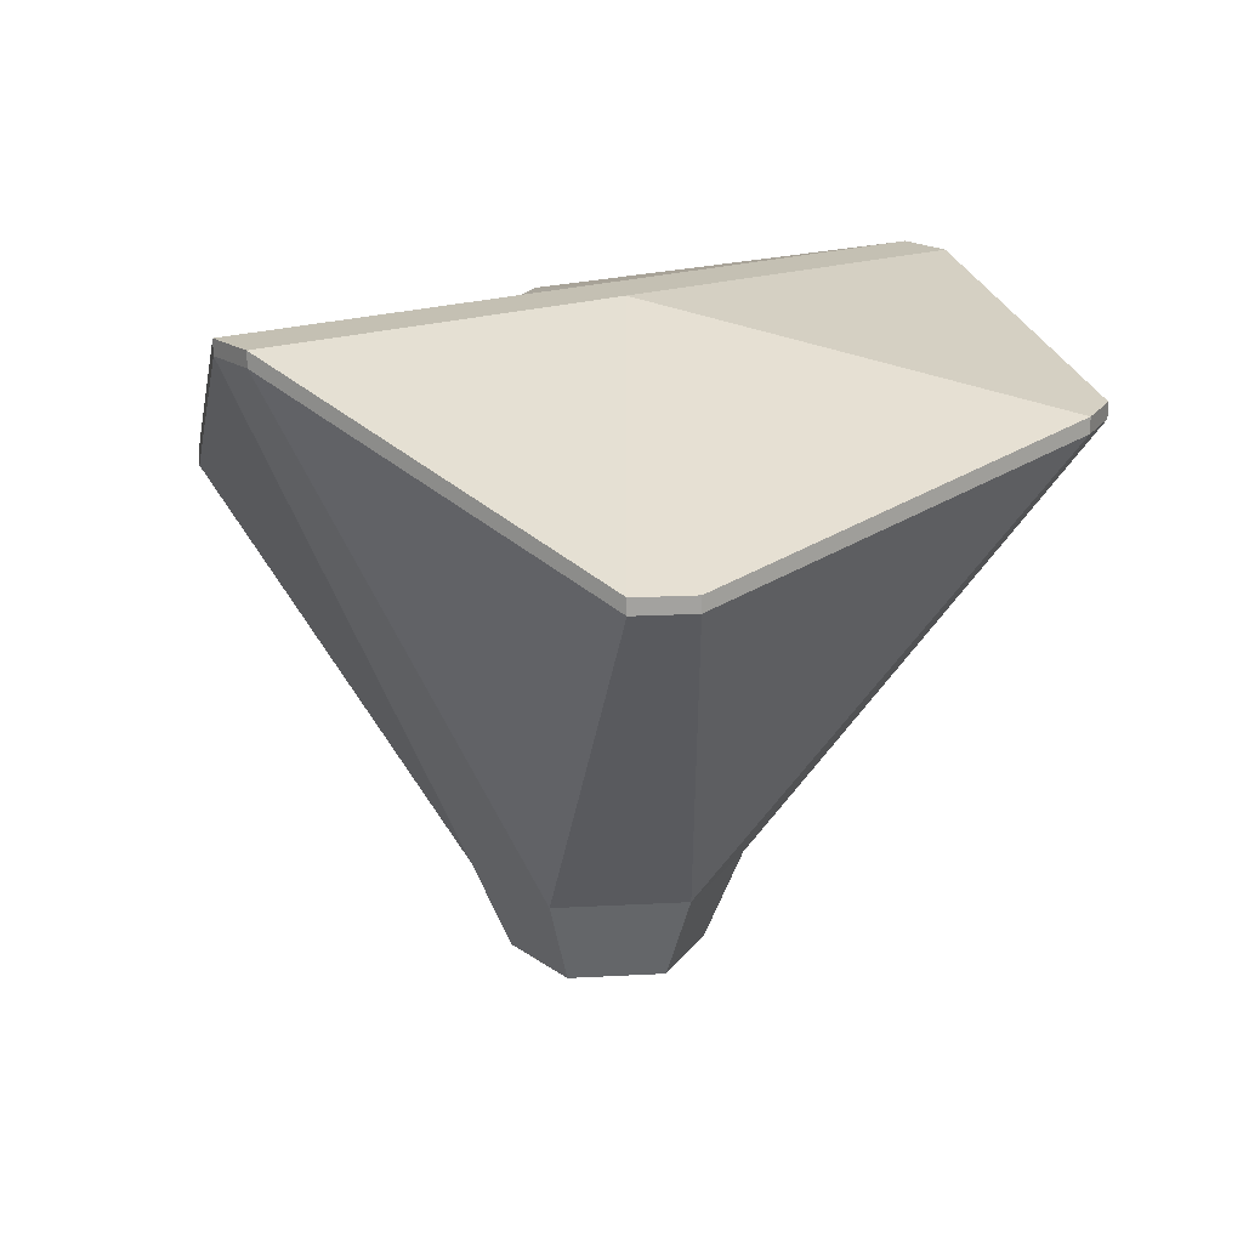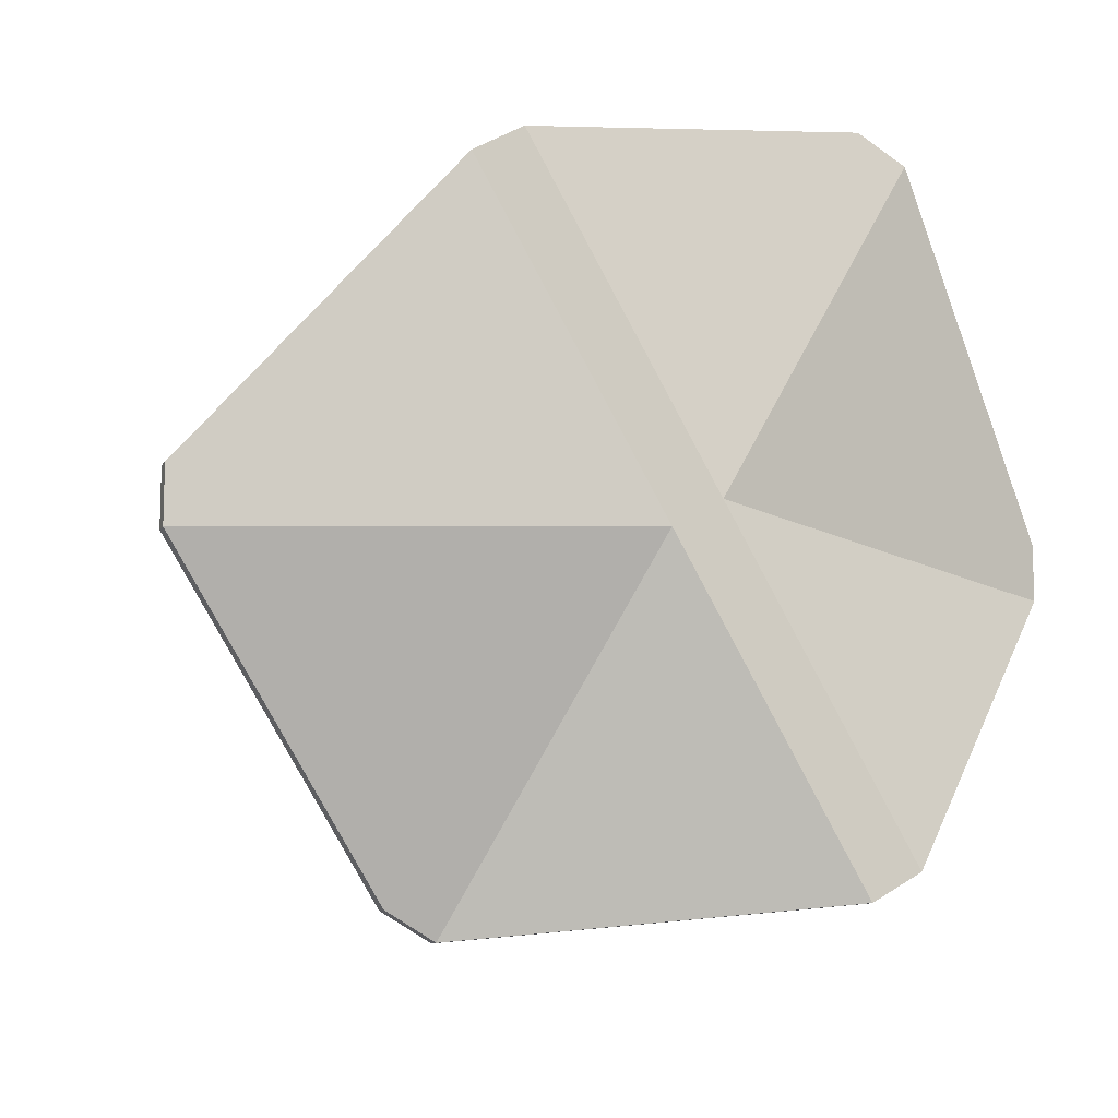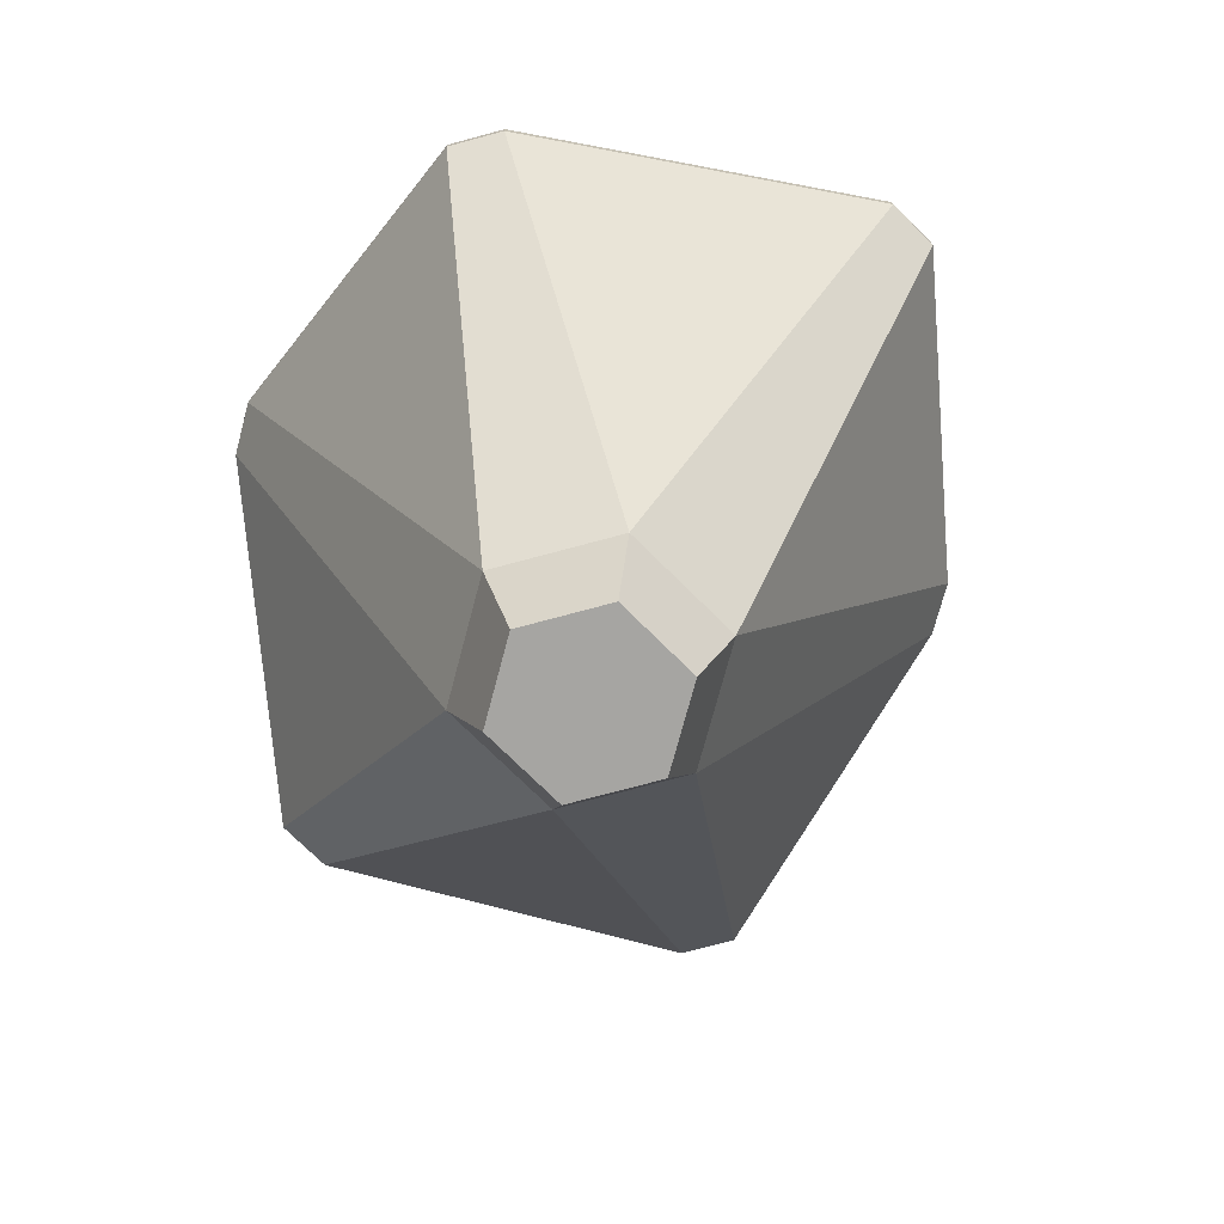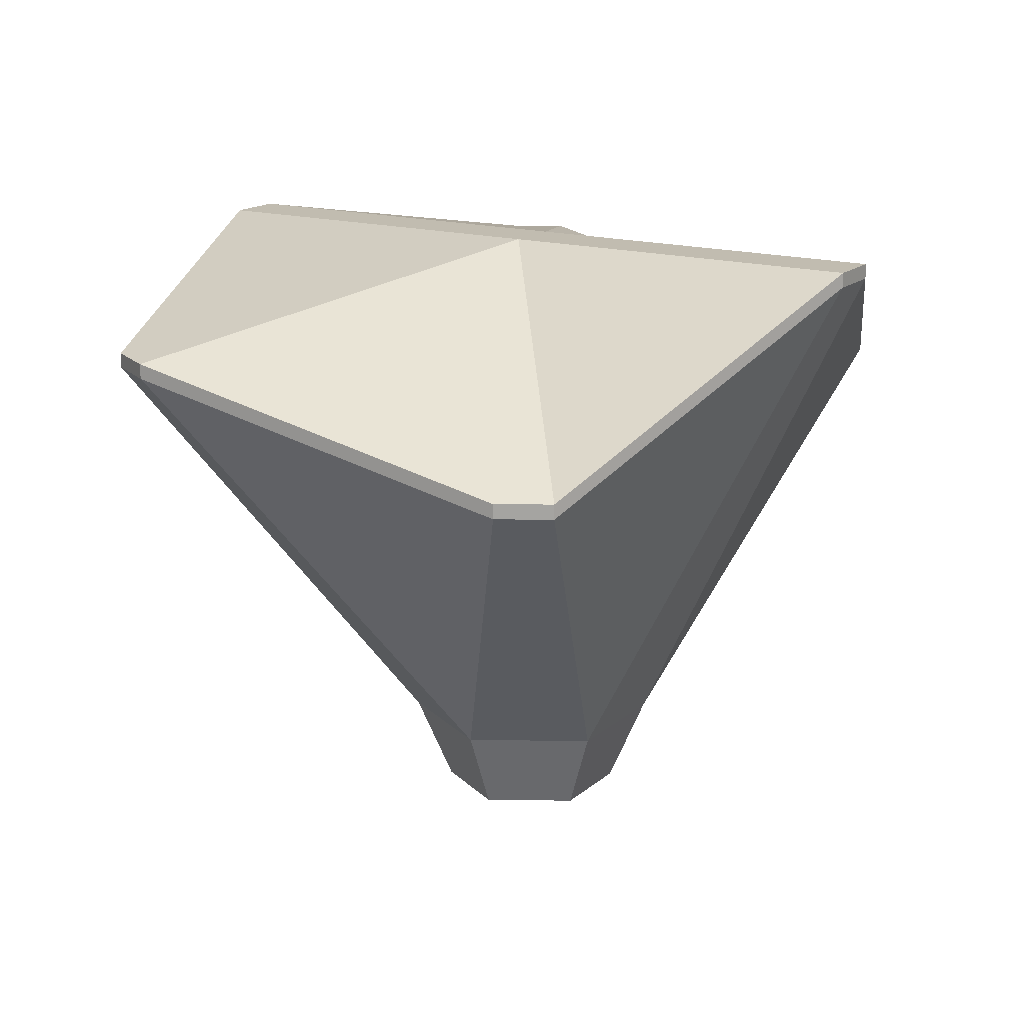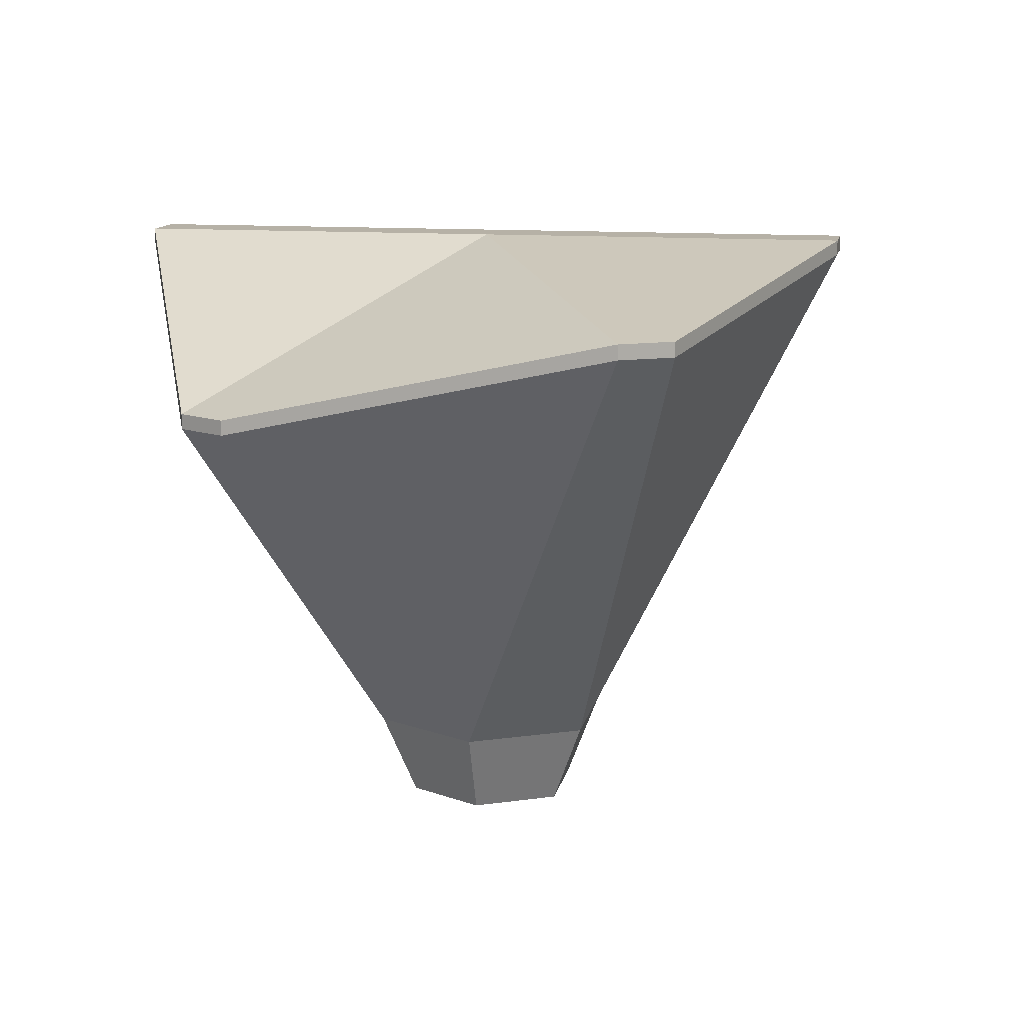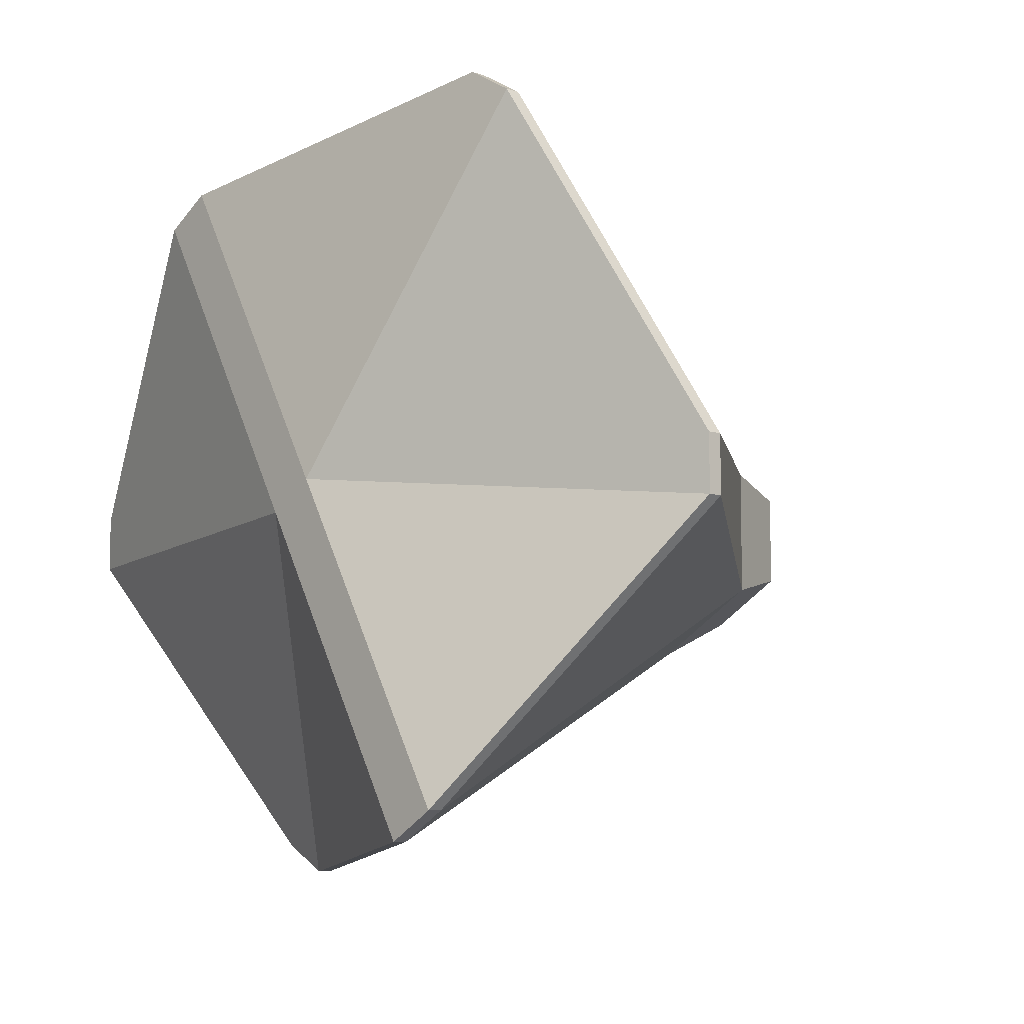
<metadata>
{"format":"obj","ext":"obj","renderer":"f3d","projection":"perspective","resolution":1024,"background":"white","views":[{"elev":18.0,"azim":-96.1,"up":"+Y"},{"elev":-11.1,"azim":160.0,"up":"+Z"},{"elev":-73.6,"azim":-74.9,"up":"+Y"},{"elev":16.5,"azim":151.5,"up":"+Y"},{"elev":12.1,"azim":-49.0,"up":"+Y"},{"elev":-7.8,"azim":-132.5,"up":"+Z"}]}
</metadata>
<code>
o corn.002
v -0.09633 0.2127 0.1447
v -0.07716 0.2127 0.1558
v -0.08252 0.2373 -0.1208
v -0.06334 0.2373 -0.1319
v 0.1781 0.2036 0.01107
v 0.1781 0.2036 -0.01107
v -0.1651 0.1791 0.01107
v -0.1651 0.1791 -0.01107
v 0.07061 0.1667 -0.1444
v 0.08978 0.1667 -0.1334
v 0.06334 0.2373 0.1319
v 0.08252 0.2373 0.1208
v -0.09633 0.207 0.1447
v -0.07716 0.207 0.1558
v -0.0433 0.02737 0.025
v -0 0.02737 0.05
v 0.0433 0.02737 -0.025
v -0 0.02737 -0.05
v -0.08252 0.2316 -0.1208
v -0.06334 0.2316 -0.1319
v -0.0433 0.02737 -0.025
v 0.1781 0.1978 0.01107
v 0.1781 0.1978 -0.01107
v 0.0433 0.02737 0.025
v -0.03086 -0.005732 0.01782
v -0.1651 0.1734 0.01107
v -0.1651 0.1734 -0.01107
v 0.03086 -0.005732 0.01782
v 0 -0.005732 0.03564
v 0.07061 0.161 -0.1444
v 0.08978 0.161 -0.1334
v 0.06334 0.2316 0.1319
v 0.08252 0.2316 0.1208
v -0.03086 -0.005732 -0.01782
v 0 -0.005732 -0.03564
v 0.03086 -0.005732 -0.01782
v -0.009587 0.2373 0.005535
v 0.009587 0.2373 -0.005535
f 9 10 31 30
f 2 1 13 14
f 7 8 27 26
f 6 5 22 23
f 3 4 20 19
f 12 11 32 33
f 24 29 28
f 29 24 16
f 21 25 15
f 25 21 34
f 18 36 35
f 36 18 17
f 28 17 24
f 17 28 36
f 35 25 34
f 25 35 29
f 29 35 36
f 29 36 28
f 21 35 34
f 35 21 18
f 16 25 29
f 25 16 15
f 15 16 14 13
f 24 33 32 16
f 24 17 23 22
f 18 30 31 17
f 18 21 19 20
f 21 15 26 27
f 21 27 19
f 15 13 26
f 16 32 14
f 24 22 33
f 23 17 31
f 18 20 30
f 4 3 37 11 12 38
f 11 2 14 32
f 12 33 22 5
f 6 23 31 10
f 9 30 20 4
f 8 3 19 27
f 7 26 13 1
f 37 1 2 11
f 7 1 37 8
f 3 8 37
f 9 4 38
f 12 5 6 38
f 38 6 10 9

</code>
